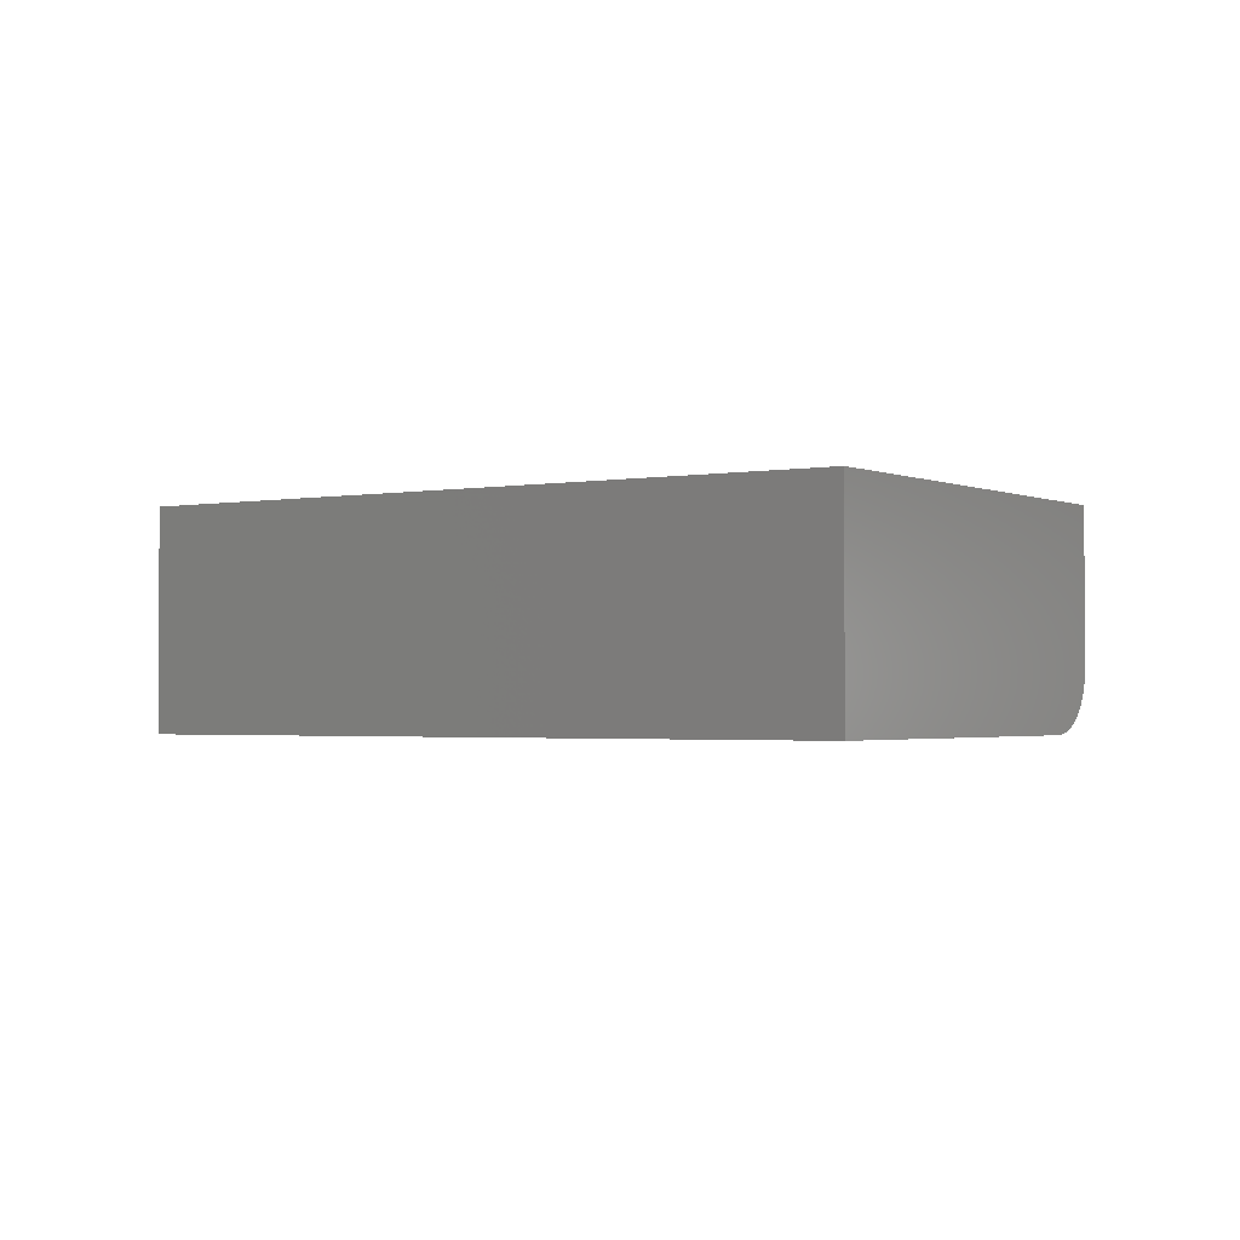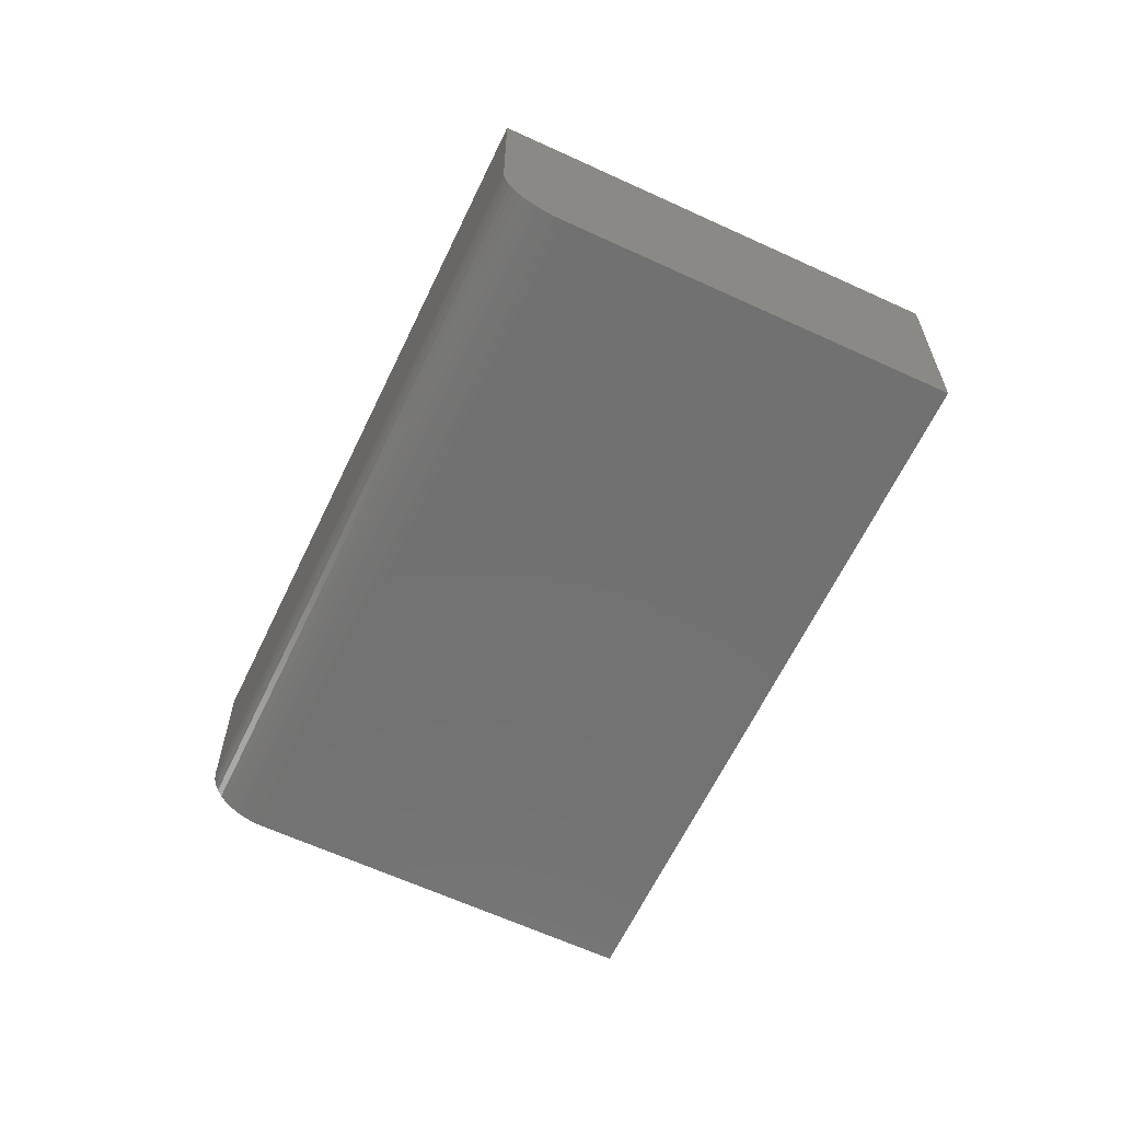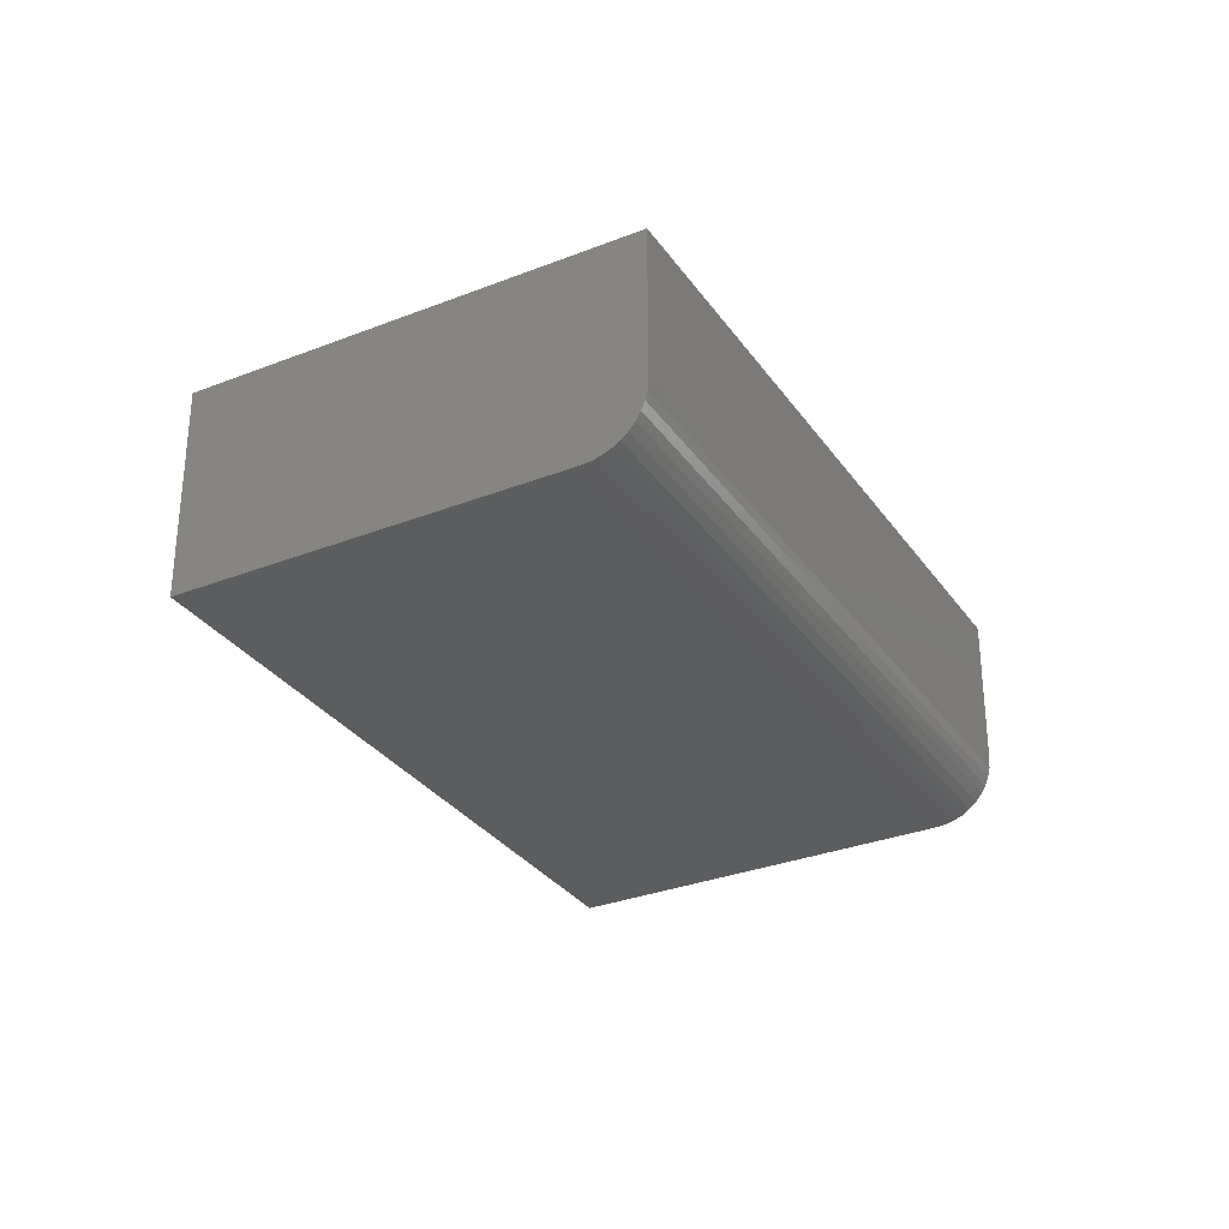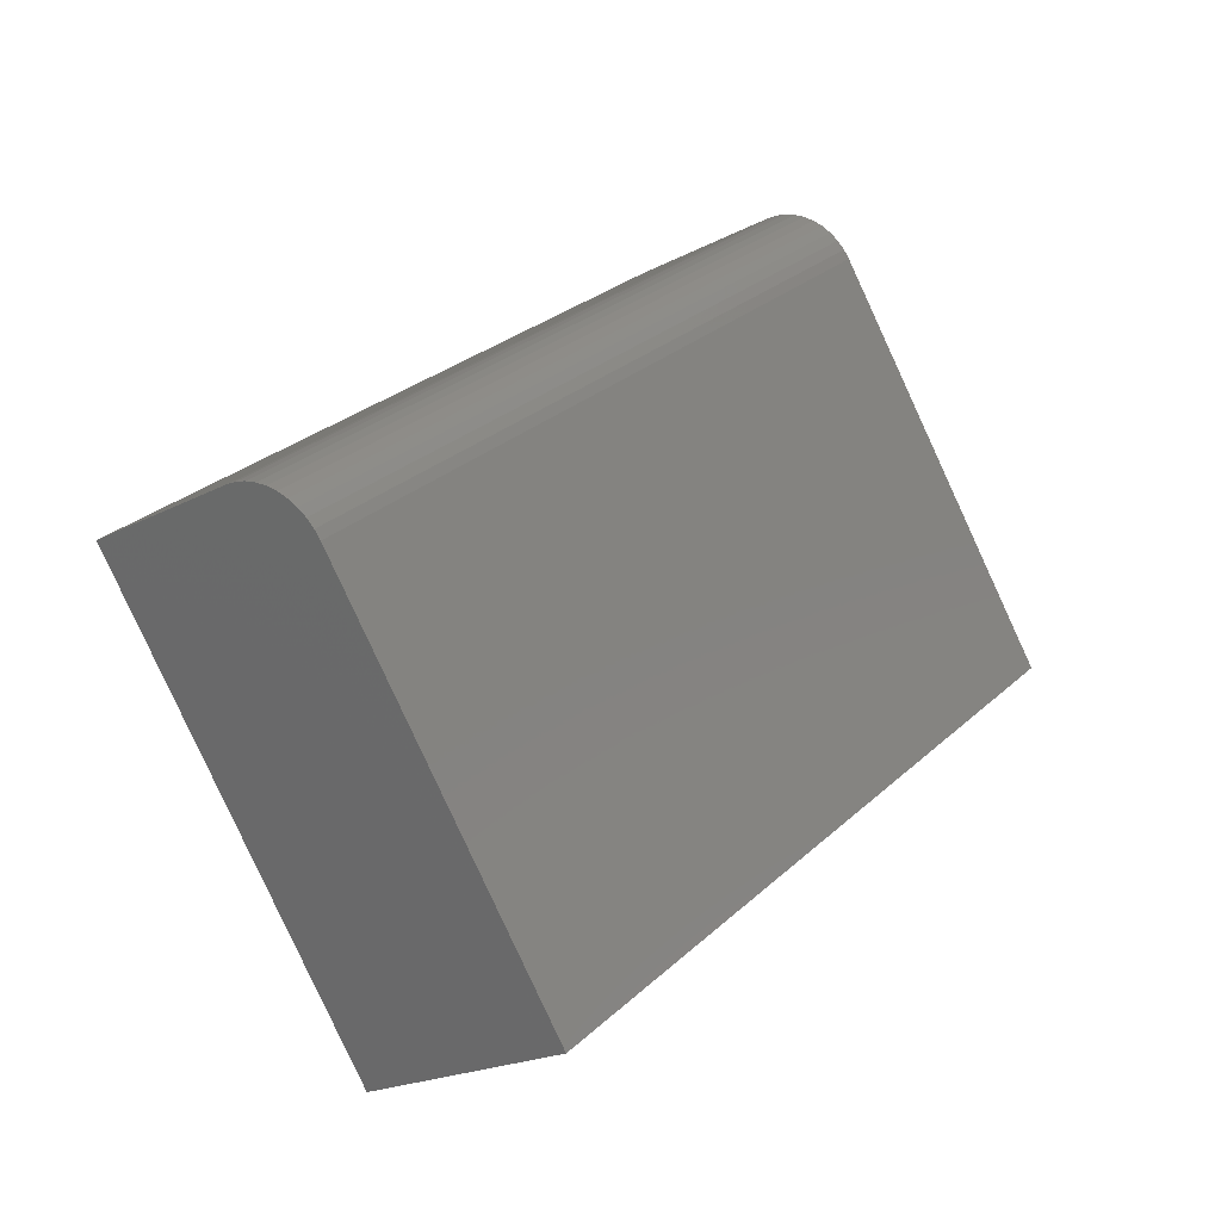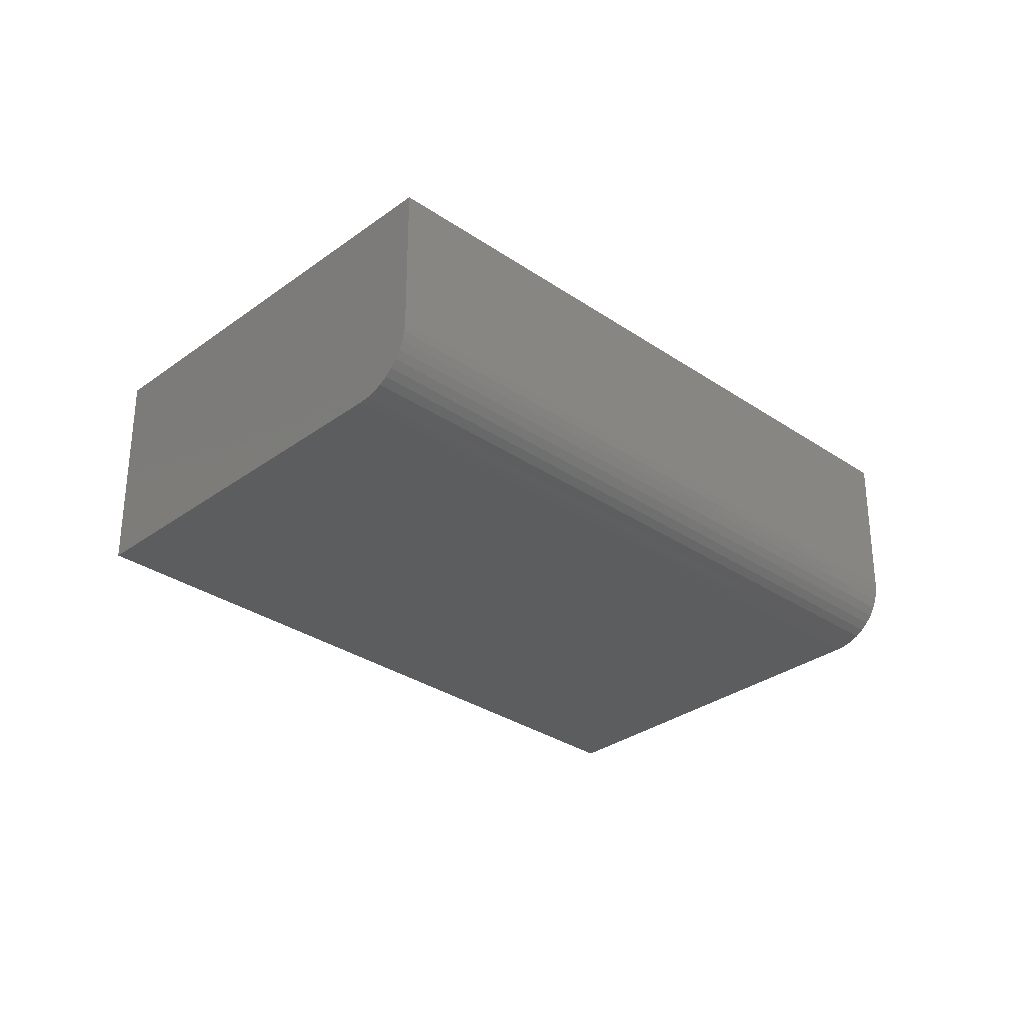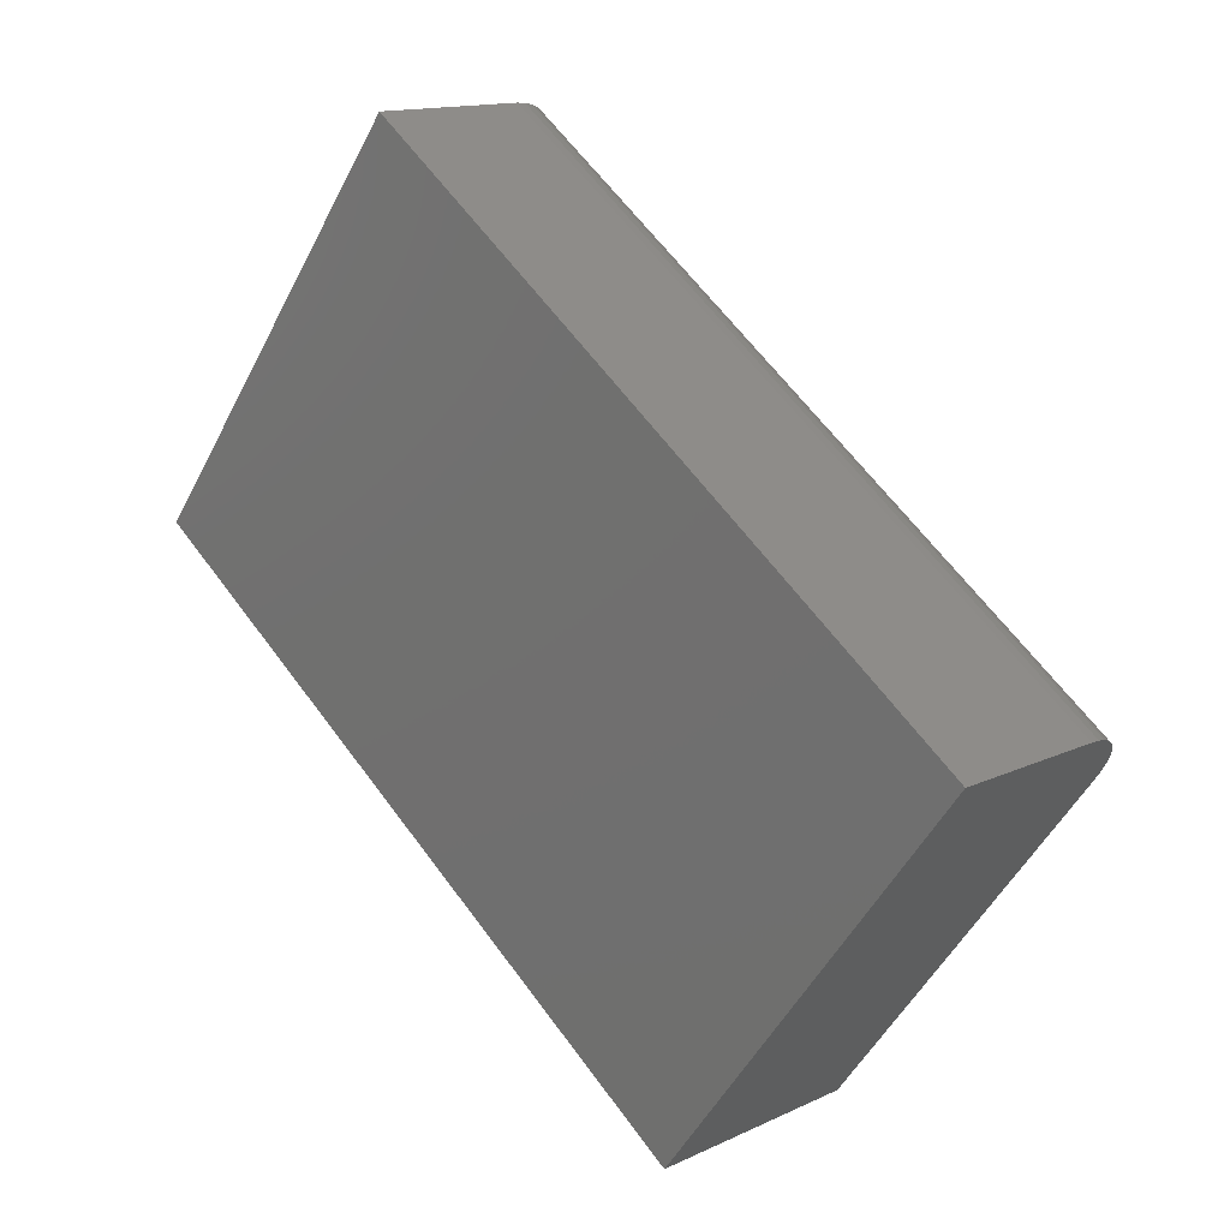
<metadata>
{"format":"stl","ext":"stl","renderer":"f3d","projection":"perspective","resolution":1024,"background":"white","views":[{"elev":-1.9,"azim":177.1,"up":"+Y"},{"elev":-63.3,"azim":28.1,"up":"+Y"},{"elev":-31.1,"azim":-97.6,"up":"+Y"},{"elev":-20.1,"azim":-45.7,"up":"+Z"},{"elev":-31.2,"azim":-80.6,"up":"+Y"},{"elev":13.7,"azim":-136.6,"up":"+Z"}]}
</metadata>
<code>
# stl→obj: 28 verts, 52 faces
v 0.4673 -0.05469 -0.019
v 0.5289 -0.05469 -0.1012
v 0.6173 -0.05469 0.09153
v 0.6789 -0.05469 0.009293
v 0.6079 -0.03906 0.104
v 0.6079 1.315e-17 0.104
v 0.4579 -0.03906 -0.006497
v 0.4579 7.012e-18 -0.006497
v 0.6789 7.888e-18 0.009293
v 0.6089 -0.04618 0.1027
v 0.6097 -0.04828 0.1016
v 0.6107 -0.05015 0.1003
v 0.6118 -0.05174 0.09883
v 0.6131 -0.05302 0.09715
v 0.6144 -0.05395 0.09532
v 0.6159 -0.05451 0.0934
v 0.608 -0.04151 0.1039
v 0.6084 -0.04391 0.1034
v 0.458 -0.04151 -0.006651
v 0.4597 -0.04828 -0.008905
v 0.4584 -0.04391 -0.007113
v 0.4589 -0.04618 -0.00787
v 0.4631 -0.05302 -0.01338
v 0.4618 -0.05174 -0.01169
v 0.4607 -0.05015 -0.01019
v 0.5289 1.753e-18 -0.1012
v 0.4659 -0.05451 -0.01713
v 0.4644 -0.05395 -0.01521
f 1 2 3
f 3 2 4
f 5 6 7
f 7 6 8
f 3 4 9
f 6 10 11
f 6 11 12
f 6 12 13
f 6 13 14
f 6 14 15
f 6 15 16
f 6 16 3
f 6 3 9
f 10 6 5
f 10 5 17
f 10 17 18
f 19 20 21
f 21 20 22
f 7 8 23
f 7 23 24
f 7 24 25
f 7 25 20
f 7 20 19
f 26 2 1
f 26 1 27
f 26 27 28
f 26 28 23
f 26 23 8
f 5 7 17
f 17 7 19
f 17 19 18
f 18 19 21
f 18 21 10
f 10 21 22
f 10 22 11
f 11 22 20
f 11 20 12
f 12 20 25
f 12 25 13
f 13 25 24
f 13 24 14
f 14 24 23
f 14 23 15
f 15 23 28
f 15 28 16
f 16 28 27
f 16 27 3
f 3 27 1
f 8 6 26
f 26 6 9
f 2 26 4
f 4 26 9

</code>
